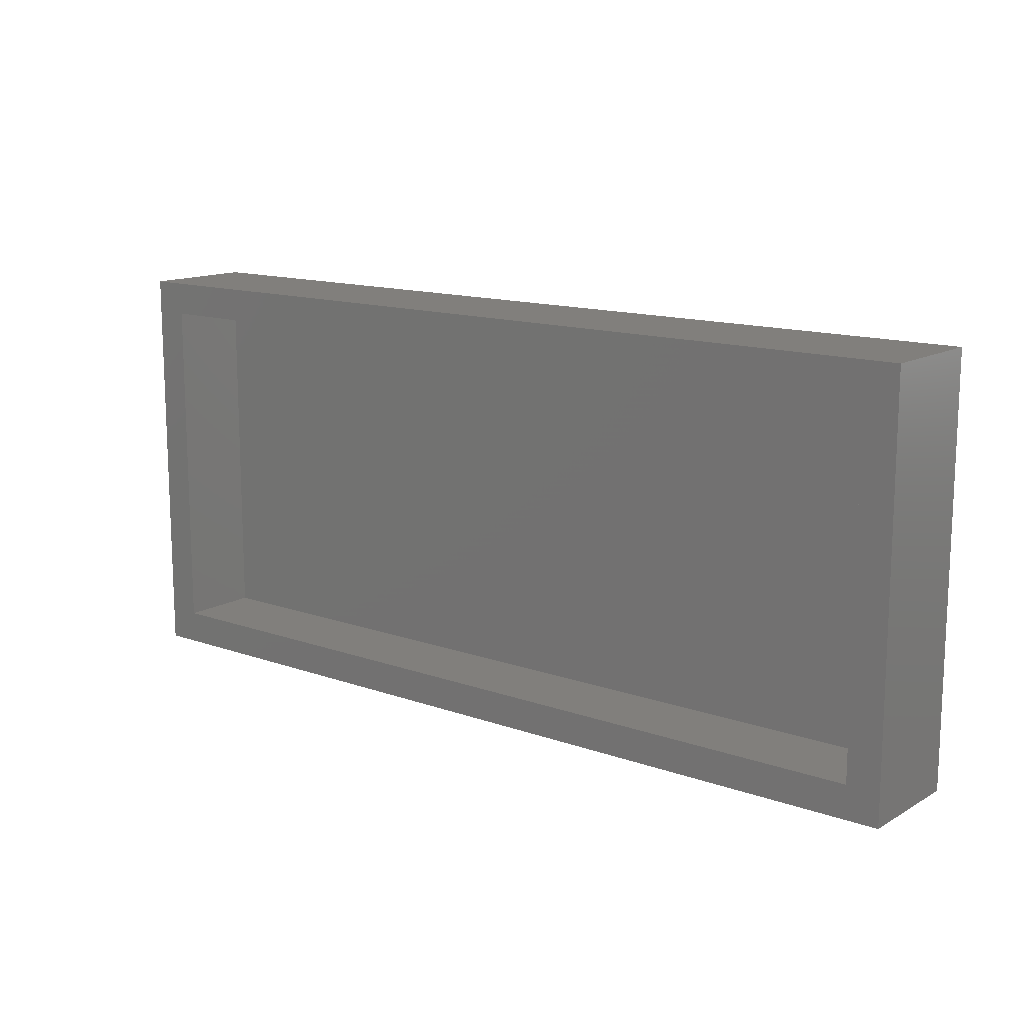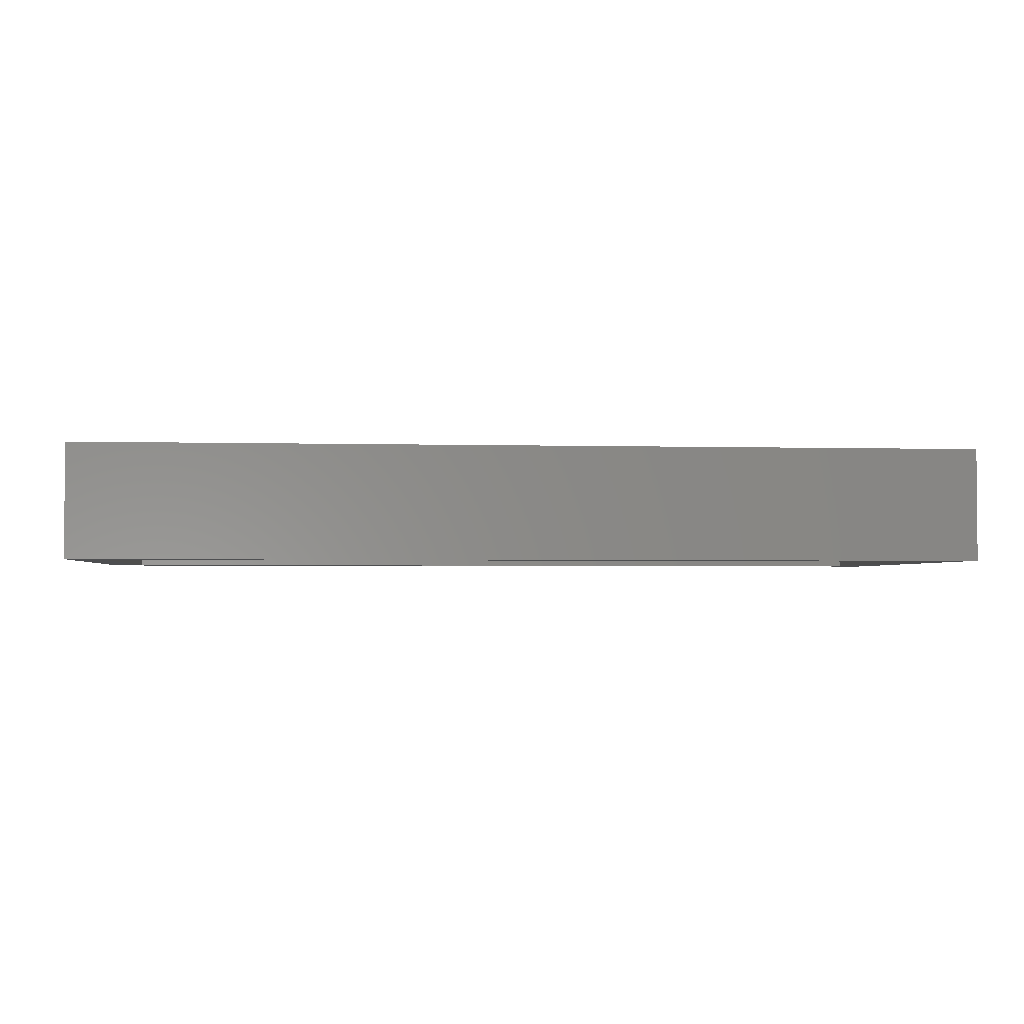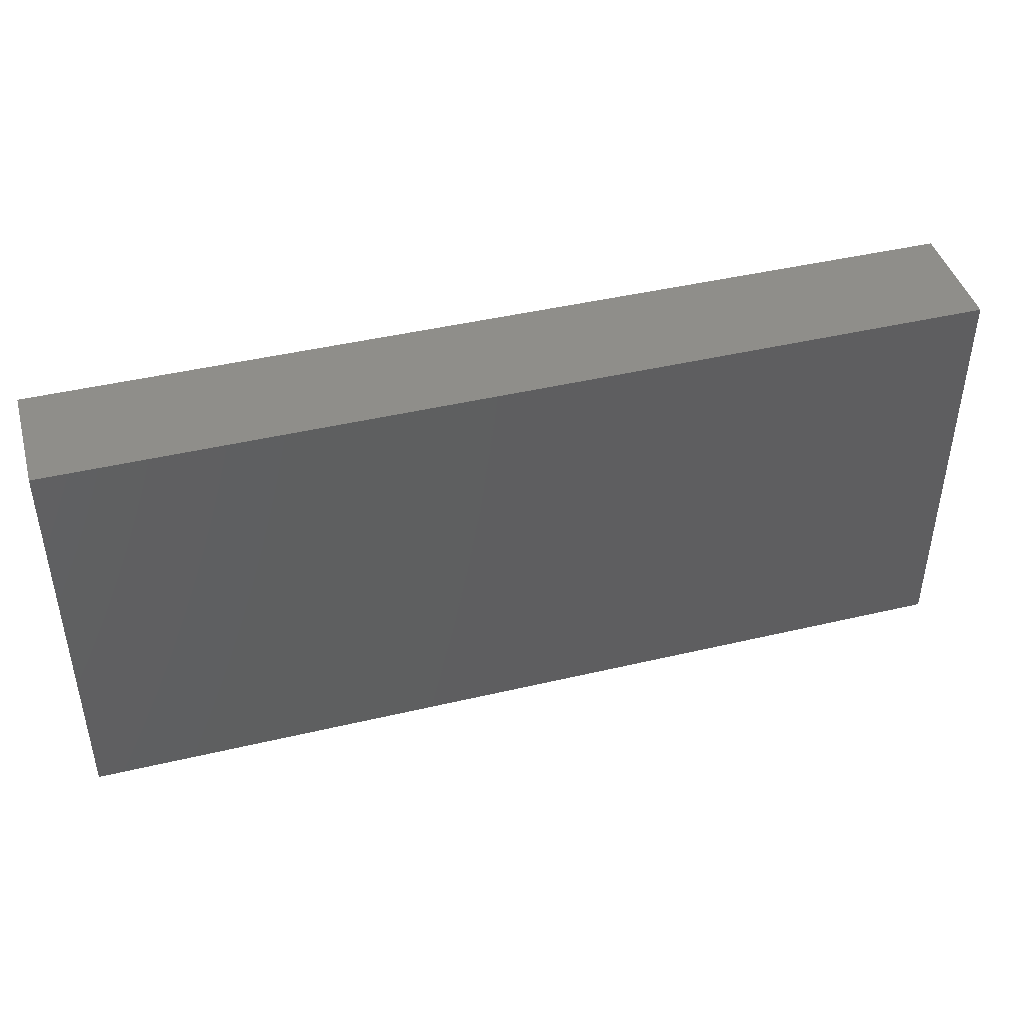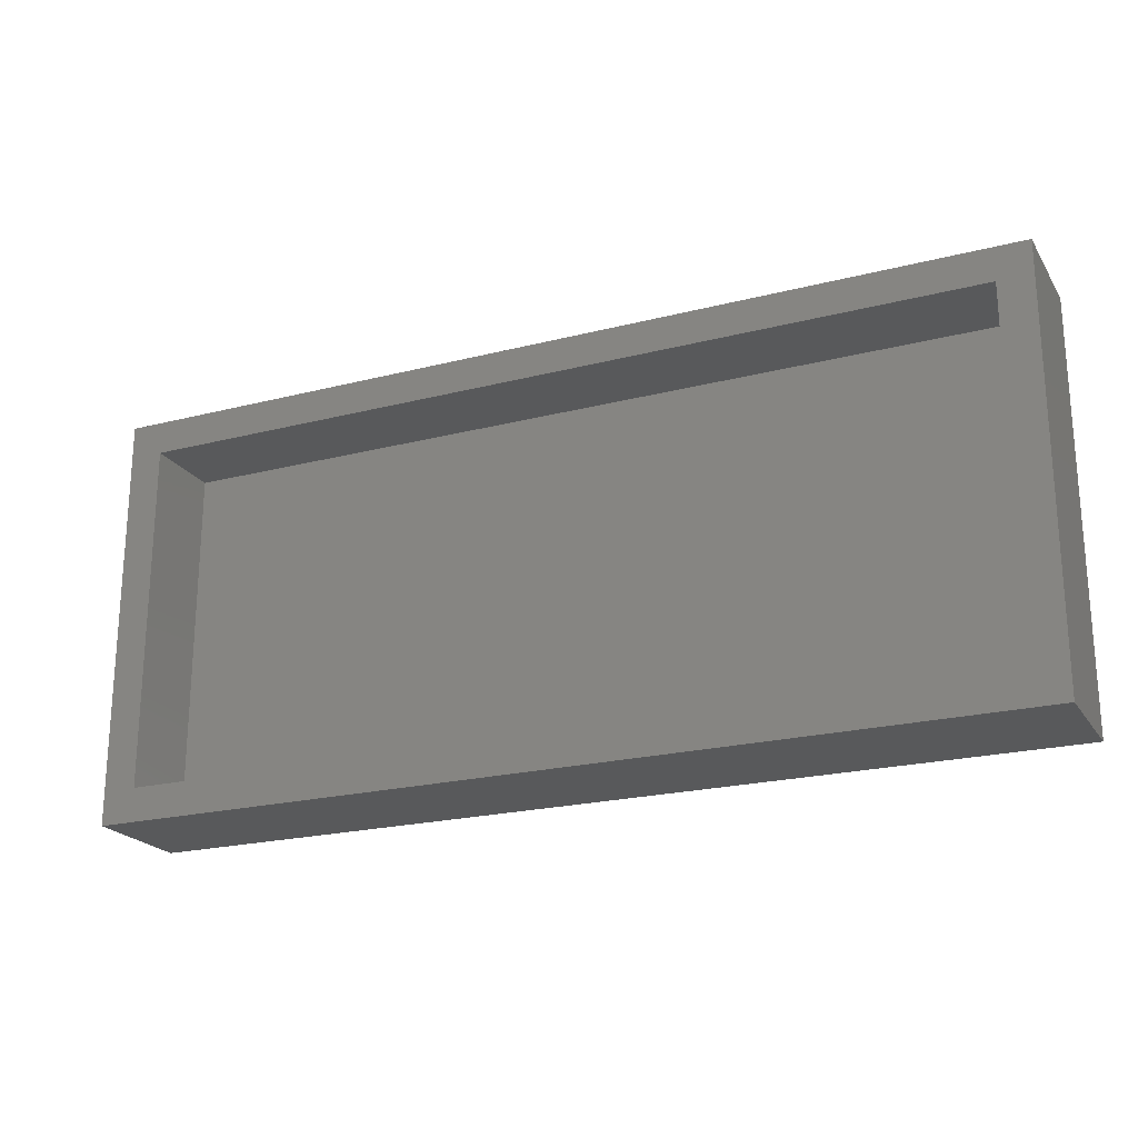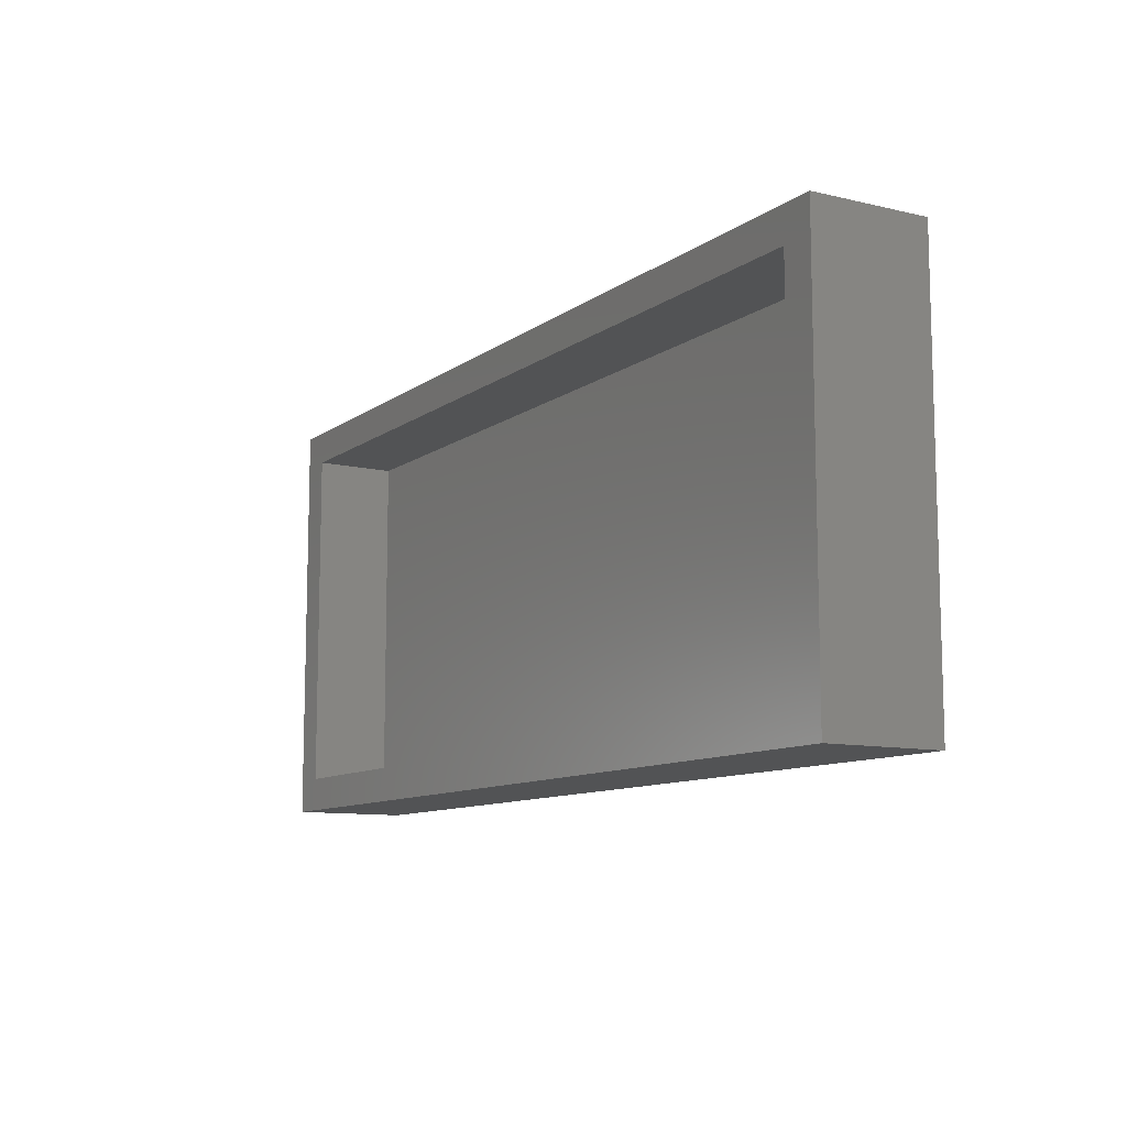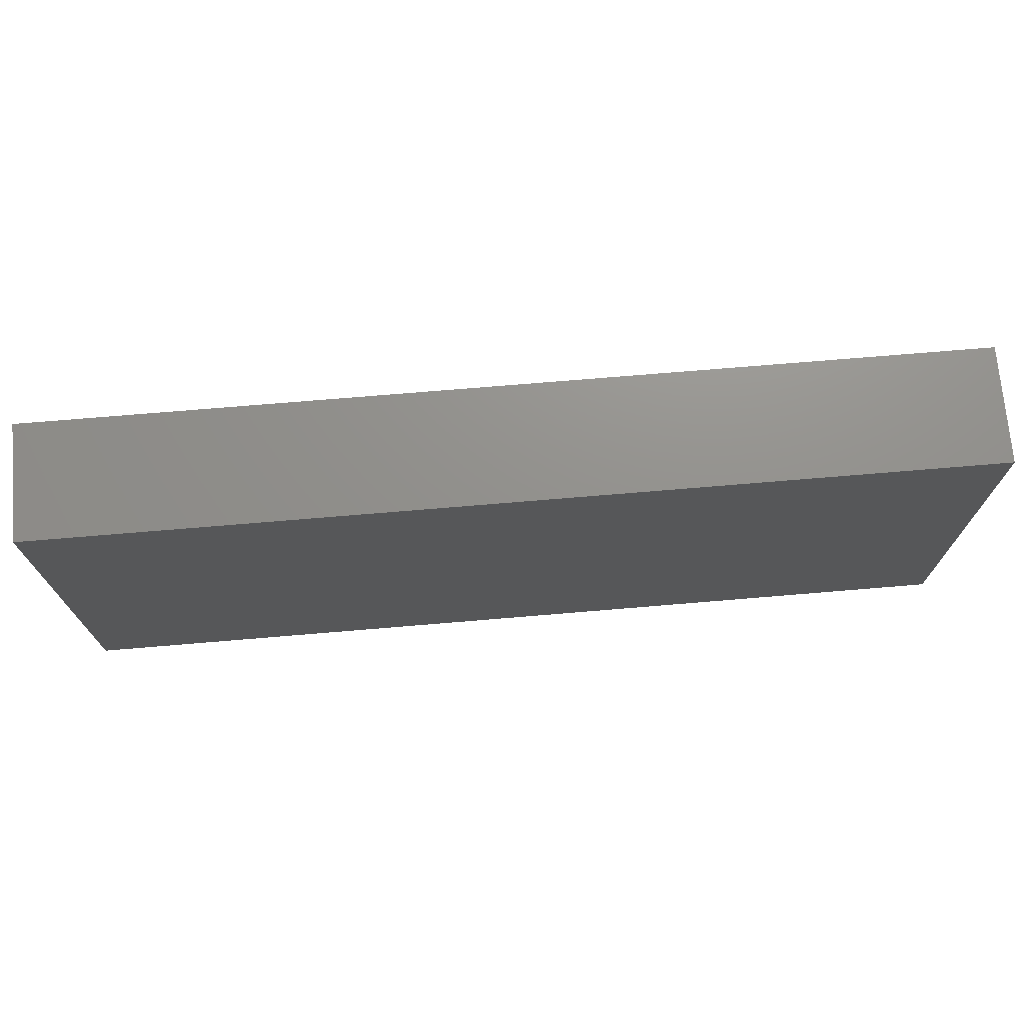
<metadata>
{"format":"stl","ext":"stl","renderer":"f3d","projection":"perspective","resolution":1024,"background":"white","views":[{"elev":13.7,"azim":-141.5,"up":"+Y"},{"elev":-2.6,"azim":-5.7,"up":"+Z"},{"elev":43.5,"azim":-15.6,"up":"+Y"},{"elev":-21.7,"azim":-155.8,"up":"+Y"},{"elev":-10.3,"azim":-120.7,"up":"+Y"},{"elev":72.2,"azim":-4.8,"up":"+Y"}]}
</metadata>
<code>
# stl→obj: 16 verts, 28 faces
v -0.75 0.3352 0
v -0.6953 -0.2891 0
v -0.75 -0.3438 0
v 0.6953 -0.2891 0
v 0.75 -0.3438 0
v -0.6953 0.2805 0
v 0.75 0.3352 0
v 0.6953 0.2805 0
v -0.6953 -0.2891 0.1328
v 0.6953 -0.2891 0.1328
v 0.6953 0.2805 0.1328
v -0.6953 0.2805 0.1328
v -0.75 -0.3438 0.1875
v 0.75 -0.3438 0.1875
v -0.75 0.3352 0.1875
v 0.75 0.3352 0.1875
f 1 2 3
f 3 2 4
f 3 4 5
f 2 1 6
f 6 1 7
f 6 7 8
f 8 7 5
f 8 5 4
f 9 10 2
f 2 10 4
f 10 11 4
f 4 11 8
f 11 12 8
f 8 12 6
f 12 9 6
f 6 9 2
f 12 11 9
f 9 11 10
f 13 14 15
f 15 14 16
f 15 1 13
f 13 1 3
f 16 7 15
f 15 7 1
f 14 5 16
f 16 5 7
f 13 3 14
f 14 3 5

</code>
